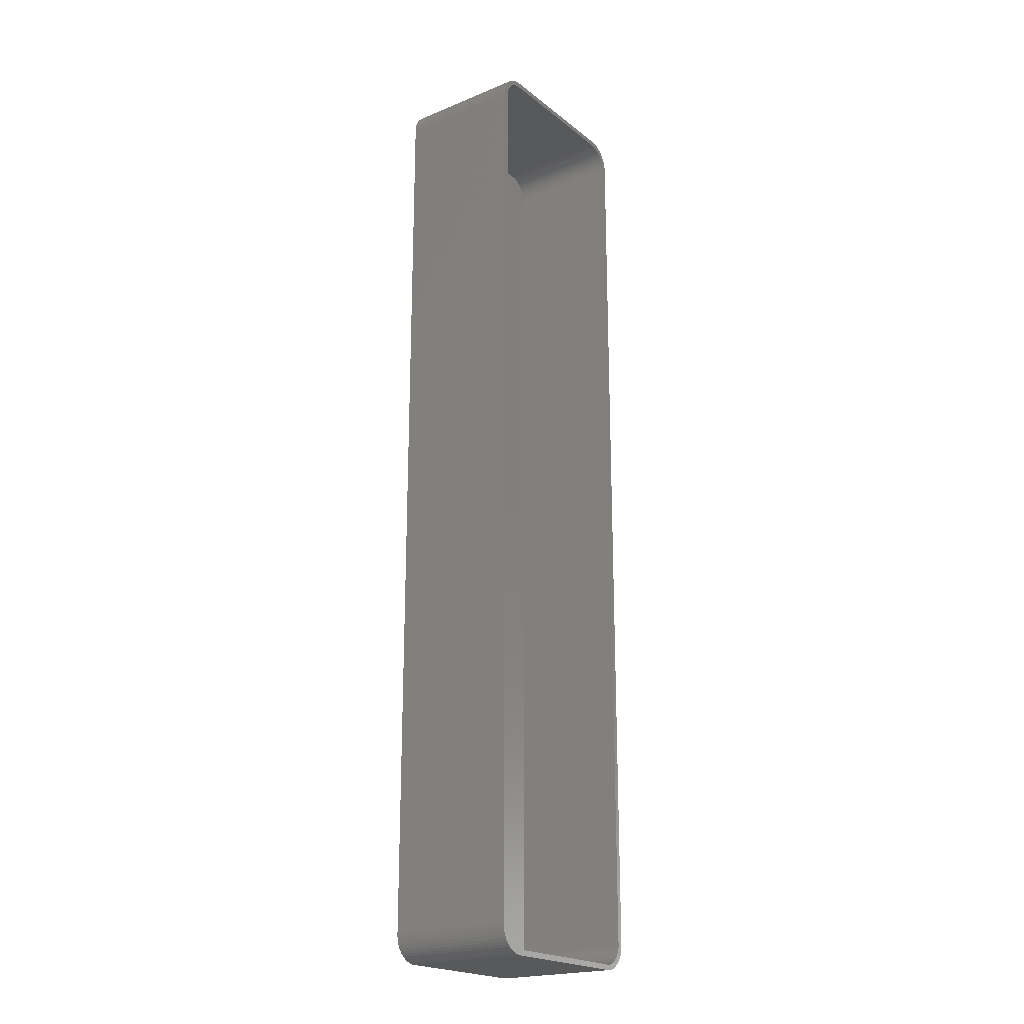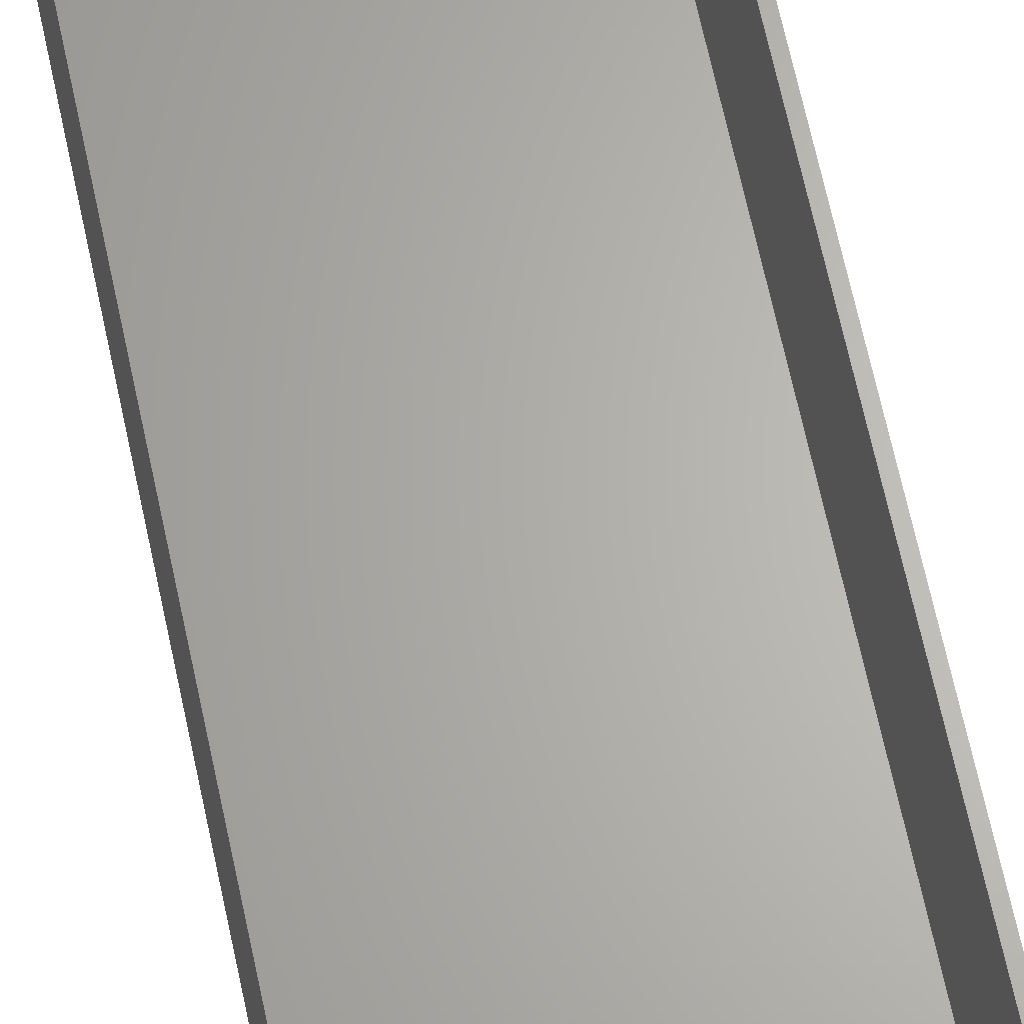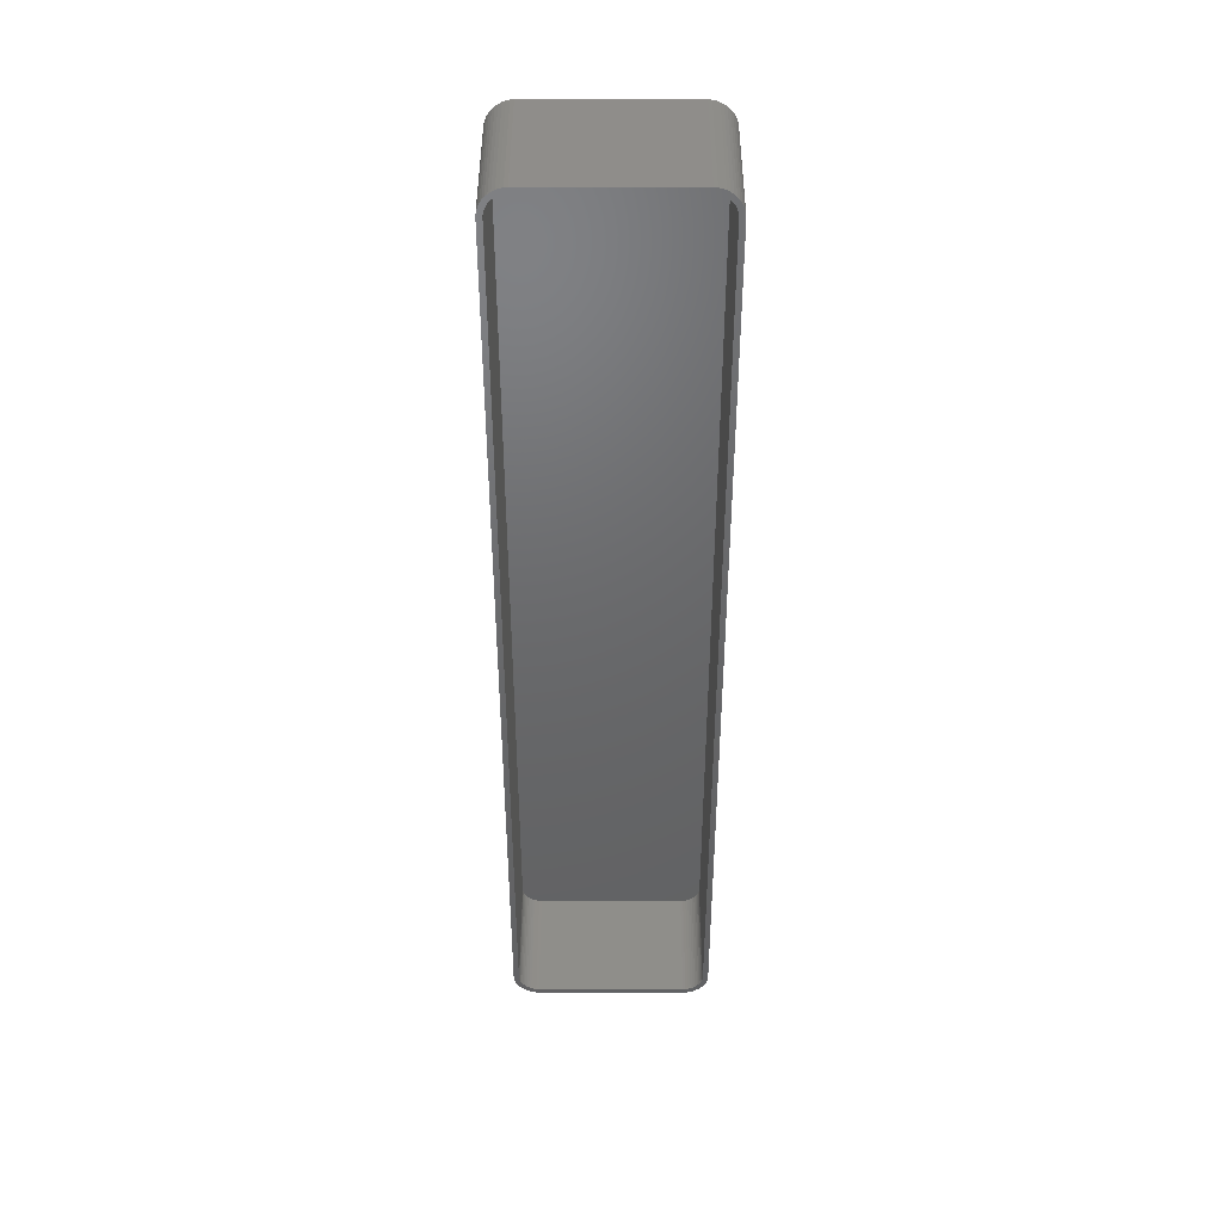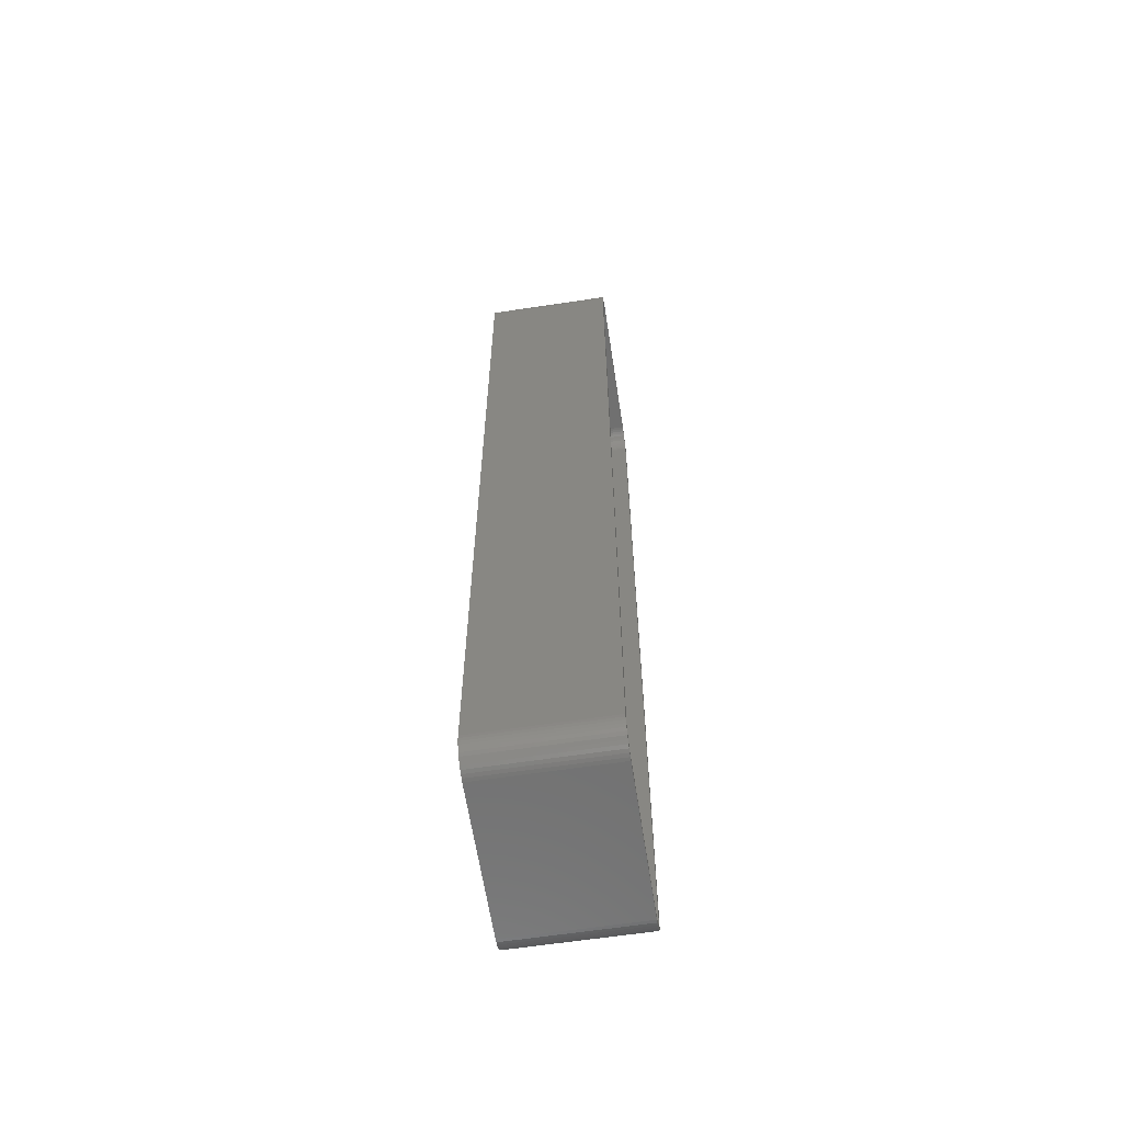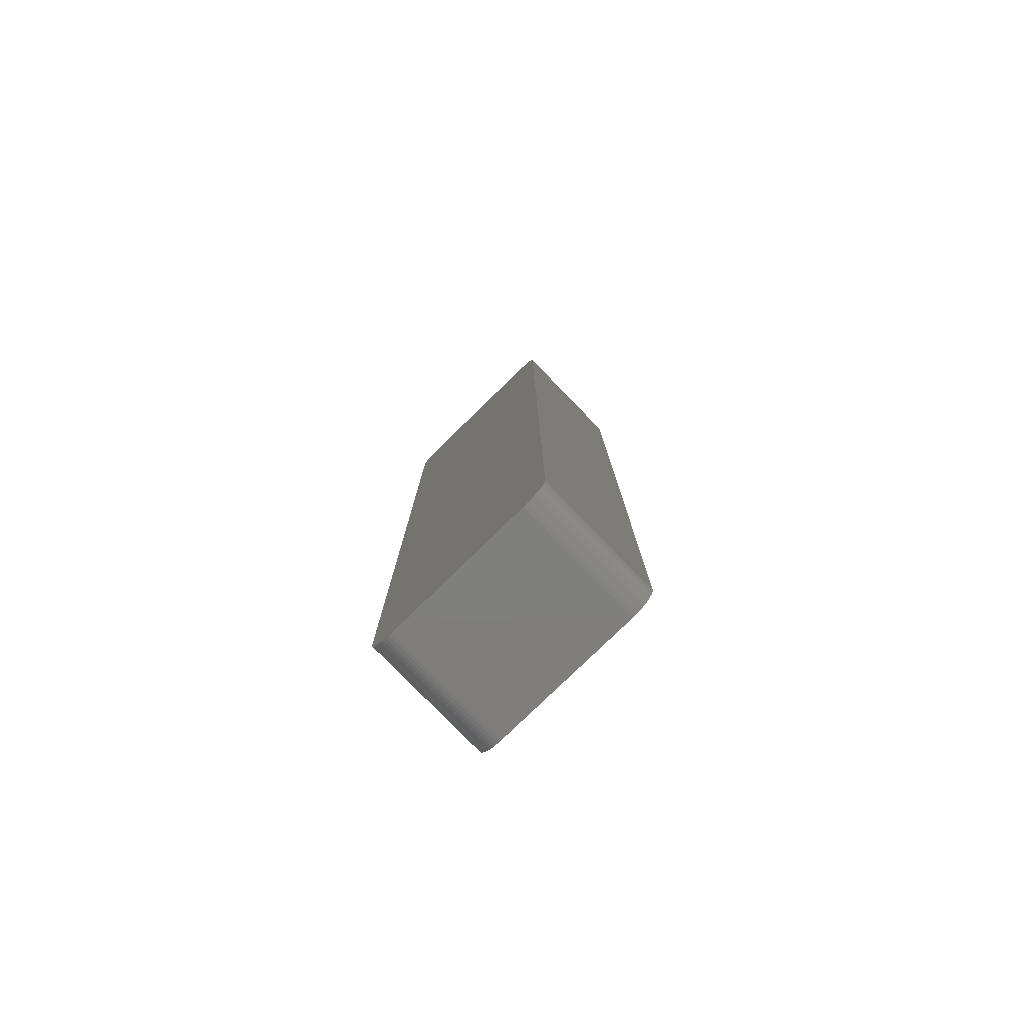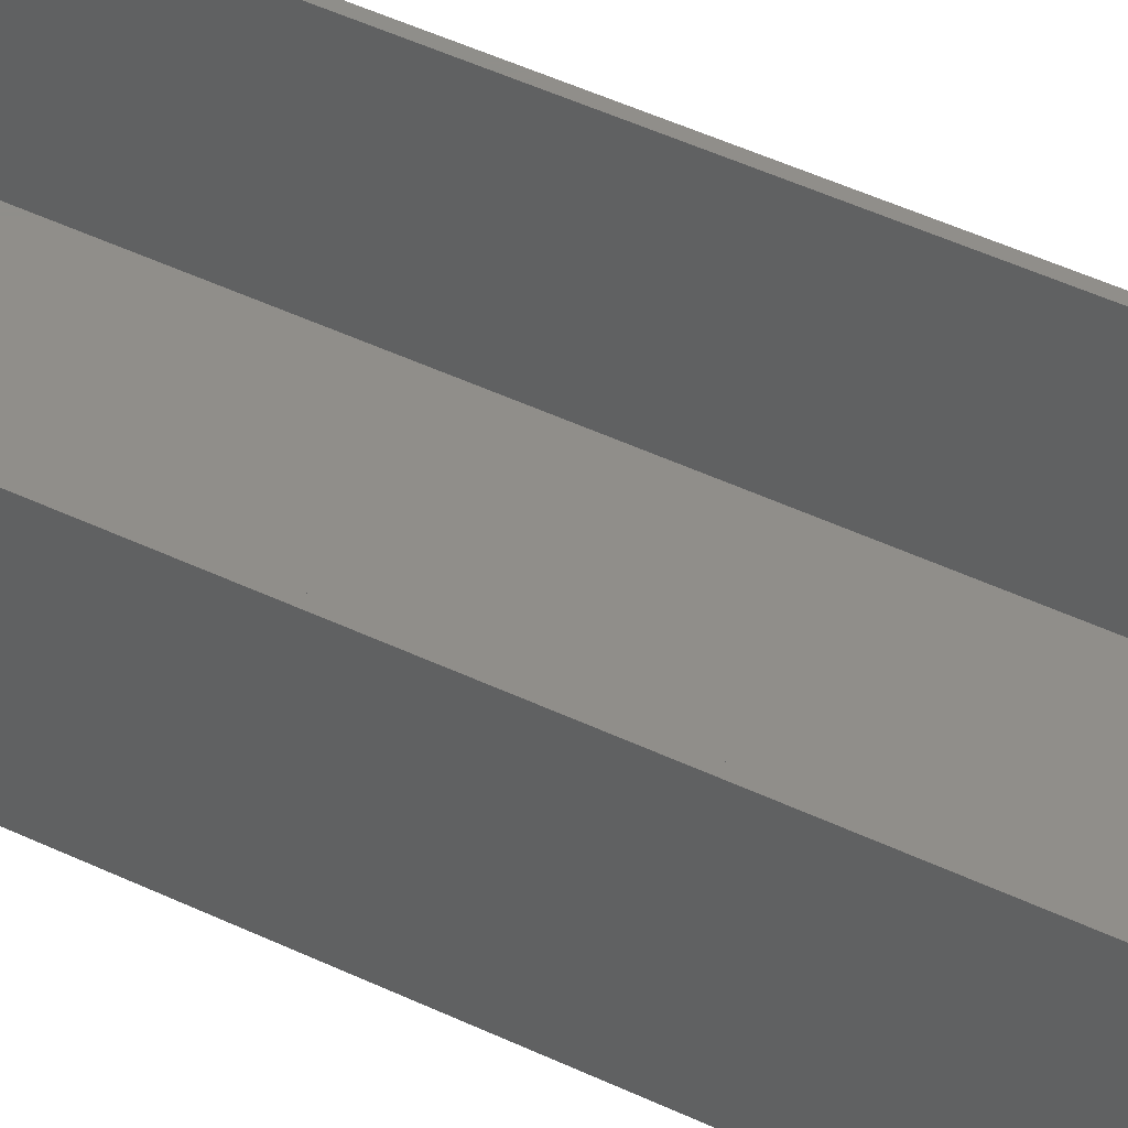
<metadata>
{"format":"stl","ext":"stl","renderer":"f3d","projection":"perspective","resolution":1024,"background":"white","views":[{"elev":-20.9,"azim":-53.7,"up":"+Y"},{"elev":65.0,"azim":-11.9,"up":"+Z"},{"elev":42.7,"azim":0.1,"up":"+Y"},{"elev":-62.3,"azim":-81.3,"up":"+Y"},{"elev":-78.9,"azim":-135.8,"up":"+Y"},{"elev":45.3,"azim":119.1,"up":"+Z"}]}
</metadata>
<code>
# stl→obj: 208 verts, 412 faces
v -14.06 89.99 0
v -14.69 89.91 24
v -14.06 89.99 24
v -14.69 89.91 0
v 14.69 89.91 0
v 14.06 89.99 24
v 14.69 89.91 24
v 14.06 89.99 0
v -15.3 89.76 24
v -15.3 89.76 0
v -18.75 85 0
v -18.71 85.63 24
v -18.71 85.63 0
v -18.75 85 24
v -16.94 88.85 0
v -17.39 88.42 24
v -16.94 88.85 24
v -17.39 88.42 0
v 17.8 87.94 24
v 17.39 88.42 0
v 17.39 88.42 24
v 17.8 87.94 0
v 14.06 -89.99 0
v 14.69 -89.91 24
v 14.06 -89.99 24
v 14.69 -89.91 0
v -18.75 -85 0
v -18.75 -85 24
v -15.88 89.52 24
v -15.88 89.52 0
v -16.94 -88.85 0
v -16.43 -89.22 24
v -16.94 -88.85 24
v -16.43 -89.22 0
v 18.75 -85 24
v 18.75 85 0
v 18.75 85 24
v 18.75 -85 0
v -14.06 -89.99 0
v -14.06 -89.99 24
v -18.59 -86.24 0
v -18.71 -85.63 24
v -18.71 -85.63 0
v -18.59 -86.24 24
v -17.8 -87.94 0
v -18.13 -87.41 24
v -18.13 -87.41 0
v -17.8 -87.94 24
v -18.4 86.84 0
v -18.13 87.41 24
v -18.13 87.41 0
v -18.4 86.84 24
v -18.59 86.24 0
v -18.59 86.24 24
v -17.8 87.94 0
v -17.8 87.94 24
v 15.88 89.52 0
v 15.3 89.76 24
v 15.88 89.52 24
v 15.3 89.76 0
v 16.94 88.85 0
v 16.43 89.22 24
v 16.94 88.85 24
v 16.43 89.22 0
v 18.59 86.24 24
v 18.4 86.84 0
v 18.4 86.84 24
v 18.59 86.24 0
v 17.75 85 24
v 18.71 85.63 24
v 17.72 85.5 24
v 17.75 -85 24
v 17.62 85.99 24
v 18.71 -85.63 24
v 17.47 86.47 24
v 18.13 87.41 24
v 17.72 -85.5 24
v 17.26 86.93 24
v 18.59 -86.24 24
v 17.62 -85.99 24
v 16.99 87.35 24
v 16.67 87.74 24
v 16.3 88.08 24
v 15.89 88.38 24
v 15.45 88.62 24
v 14.99 88.8 24
v 14.5 88.93 24
v 14 88.99 24
v -14 88.99 24
v -14.5 88.93 24
v -14.99 88.8 24
v -15.45 88.62 24
v -15.89 88.38 24
v -16.43 89.22 24
v -16.3 88.08 24
v -16.67 87.74 24
v -16.99 87.35 24
v -17.26 86.93 24
v -17.47 86.47 24
v -17.62 85.99 24
v 18.4 -86.84 24
v 17.47 -86.47 24
v 18.13 -87.41 24
v 17.26 -86.93 24
v 17.8 -87.94 24
v 16.99 -87.35 24
v 17.39 -88.42 24
v 16.67 -87.74 24
v 16.94 -88.85 24
v 16.3 -88.08 24
v 16.43 -89.22 24
v 15.89 -88.38 24
v 15.88 -89.52 24
v 15.45 -88.62 24
v 15.3 -89.76 24
v 14.99 -88.8 24
v 14.5 -88.93 24
v 14 -88.99 24
v -14 -88.99 24
v -14.5 -88.93 24
v -14.69 -89.91 24
v -14.99 -88.8 24
v -15.3 -89.76 24
v -15.45 -88.62 24
v -15.88 -89.52 24
v -15.89 -88.38 24
v -16.3 -88.08 24
v -16.67 -87.74 24
v -17.39 -88.42 24
v -16.99 -87.35 24
v -17.26 -86.93 24
v -17.47 -86.47 24
v -18.4 -86.84 24
v -17.62 -85.99 24
v -17.72 -85.5 24
v -17.75 -85 24
v -17.75 85 24
v -17.72 85.5 24
v 18.71 -85.63 0
v 18.59 -86.24 0
v 18.4 -86.84 0
v 18.13 -87.41 0
v 18.71 85.63 0
v 17.8 -87.94 0
v 17.39 -88.42 0
v 16.94 -88.85 0
v 18.13 87.41 0
v 16.43 -89.22 0
v 15.88 -89.52 0
v 15.3 -89.76 0
v -14.69 -89.91 0
v -15.3 -89.76 0
v -15.88 -89.52 0
v -17.39 -88.42 0
v -16.43 89.22 0
v -18.4 -86.84 0
v 14 88.99 2
v 14.5 88.93 2
v -14 88.99 2
v 17.75 85 2
v 17.72 85.5 2
v -17.75 85 2
v 17.75 -85 2
v 17.62 85.99 2
v -17.75 -85 2
v 17.47 86.47 2
v 14 -88.99 2
v 17.26 86.93 2
v 17.72 -85.5 2
v 16.99 87.35 2
v 17.62 -85.99 2
v 16.67 87.74 2
v 17.47 -86.47 2
v 16.3 88.08 2
v 17.26 -86.93 2
v 15.89 88.38 2
v 16.99 -87.35 2
v 15.45 88.62 2
v 16.67 -87.74 2
v 14.99 88.8 2
v 16.3 -88.08 2
v 15.89 -88.38 2
v 15.45 -88.62 2
v 14.99 -88.8 2
v -14.5 88.93 2
v 14.5 -88.93 2
v -14.99 88.8 2
v -14 -88.99 2
v -15.45 88.62 2
v -14.5 -88.93 2
v -15.89 88.38 2
v -14.99 -88.8 2
v -16.3 88.08 2
v -15.45 -88.62 2
v -16.67 87.74 2
v -15.89 -88.38 2
v -16.99 87.35 2
v -16.3 -88.08 2
v -17.26 86.93 2
v -16.67 -87.74 2
v -17.47 86.47 2
v -16.99 -87.35 2
v -17.62 85.99 2
v -17.26 -86.93 2
v -17.72 85.5 2
v -17.47 -86.47 2
v -17.62 -85.99 2
v -17.72 -85.5 2
f 1 2 3
f 2 1 4
f 5 6 7
f 6 5 8
f 4 9 2
f 9 4 10
f 8 3 6
f 3 8 1
f 11 12 13
f 12 11 14
f 15 16 17
f 16 15 18
f 19 20 21
f 20 19 22
f 23 24 25
f 24 23 26
f 27 14 11
f 14 27 28
f 10 29 9
f 29 10 30
f 31 32 33
f 32 31 34
f 35 36 37
f 36 35 38
f 39 25 40
f 25 39 23
f 41 42 43
f 42 41 44
f 45 46 47
f 46 45 48
f 49 50 51
f 50 49 52
f 53 52 49
f 52 53 54
f 55 16 18
f 16 55 56
f 57 58 59
f 58 57 60
f 61 62 63
f 62 61 64
f 65 66 67
f 66 65 68
f 20 63 21
f 63 20 61
f 43 28 27
f 28 43 42
f 69 37 70
f 37 69 35
f 71 70 65
f 72 35 69
f 73 65 67
f 35 72 74
f 75 67 76
f 77 74 72
f 78 76 19
f 74 77 79
f 80 79 77
f 70 71 69
f 65 73 71
f 67 75 73
f 81 19 21
f 76 78 75
f 19 81 78
f 82 21 63
f 21 82 81
f 83 63 62
f 63 83 82
f 62 84 83
f 59 84 62
f 59 85 84
f 58 85 59
f 58 86 85
f 7 86 58
f 7 87 86
f 6 87 7
f 6 88 87
f 6 89 88
f 3 89 6
f 3 90 89
f 2 90 3
f 2 91 90
f 9 91 2
f 9 92 91
f 29 92 9
f 29 93 92
f 94 93 29
f 93 94 95
f 17 95 94
f 95 17 96
f 16 96 17
f 96 16 97
f 56 97 16
f 97 56 98
f 50 98 56
f 98 50 99
f 54 100 52
f 99 52 100
f 52 99 50
f 79 80 101
f 102 101 80
f 101 102 103
f 104 103 102
f 103 104 105
f 106 105 104
f 105 106 107
f 108 107 106
f 107 108 109
f 110 109 108
f 109 110 111
f 112 111 110
f 112 113 111
f 114 113 112
f 114 115 113
f 116 115 114
f 116 24 115
f 117 24 116
f 117 25 24
f 118 25 117
f 119 25 118
f 119 40 25
f 120 40 119
f 120 121 40
f 122 121 120
f 122 123 121
f 124 123 122
f 124 125 123
f 126 125 124
f 32 126 127
f 126 32 125
f 33 127 128
f 127 33 32
f 129 128 130
f 48 130 131
f 128 129 33
f 46 131 132
f 133 132 134
f 44 134 135
f 130 48 129
f 42 135 136
f 137 14 136
f 100 54 138
f 28 136 14
f 12 138 54
f 42 136 28
f 138 12 137
f 131 46 48
f 137 12 14
f 132 133 46
f 134 44 133
f 135 42 44
f 23 38 139
f 38 27 36
f 23 139 140
f 11 36 27
f 23 140 141
f 8 36 11
f 23 141 142
f 36 8 143
f 23 142 144
f 143 8 68
f 23 144 145
f 68 8 66
f 23 145 146
f 66 8 147
f 23 146 148
f 147 8 22
f 23 148 149
f 22 8 20
f 23 149 150
f 20 8 61
f 23 150 26
f 61 8 64
f 38 23 27
f 64 8 57
f 27 23 39
f 57 8 60
f 27 39 151
f 60 8 5
f 27 151 152
f 8 11 1
f 27 152 153
f 1 11 4
f 27 153 34
f 4 11 10
f 27 34 31
f 10 11 30
f 27 31 154
f 30 11 155
f 27 154 45
f 155 11 15
f 27 45 47
f 15 11 18
f 27 47 156
f 18 11 55
f 27 156 41
f 55 11 51
f 27 41 43
f 51 11 49
f 49 11 53
f 53 11 13
f 155 17 94
f 17 155 15
f 30 94 29
f 94 30 155
f 13 54 53
f 54 13 12
f 51 56 55
f 56 51 50
f 60 7 58
f 7 60 5
f 64 59 62
f 59 64 57
f 154 48 45
f 48 154 129
f 152 121 123
f 121 152 151
f 79 139 74
f 139 79 140
f 107 144 105
f 144 107 145
f 101 140 79
f 140 101 141
f 67 147 76
f 147 67 66
f 156 44 41
f 44 156 133
f 154 33 129
f 33 154 31
f 153 123 125
f 123 153 152
f 151 40 121
f 40 151 39
f 74 38 35
f 38 74 139
f 149 111 113
f 111 149 148
f 146 107 109
f 107 146 145
f 26 115 24
f 115 26 150
f 105 142 103
f 142 105 144
f 76 22 19
f 22 76 147
f 70 68 65
f 68 70 143
f 37 143 70
f 143 37 36
f 47 133 156
f 133 47 46
f 34 125 32
f 125 34 153
f 150 113 115
f 113 150 149
f 103 141 101
f 141 103 142
f 148 109 111
f 109 148 146
f 157 87 88
f 87 157 158
f 159 88 89
f 88 159 157
f 157 160 161
f 160 162 163
f 157 161 164
f 165 163 162
f 157 164 166
f 167 163 165
f 157 166 168
f 163 167 169
f 157 168 170
f 169 167 171
f 157 170 172
f 171 167 173
f 157 172 174
f 173 167 175
f 157 174 176
f 175 167 177
f 157 176 178
f 177 167 179
f 157 178 180
f 179 167 181
f 157 180 158
f 181 167 182
f 160 157 162
f 182 167 183
f 162 157 159
f 183 167 184
f 162 159 185
f 184 167 186
f 162 185 187
f 167 165 188
f 162 187 189
f 188 165 190
f 162 189 191
f 190 165 192
f 162 191 193
f 192 165 194
f 162 193 195
f 194 165 196
f 162 195 197
f 196 165 198
f 162 197 199
f 198 165 200
f 162 199 201
f 200 165 202
f 162 201 203
f 202 165 204
f 162 203 205
f 204 165 206
f 206 165 207
f 207 165 208
f 185 89 90
f 89 185 159
f 137 205 138
f 205 137 162
f 195 95 96
f 95 195 193
f 186 118 117
f 118 186 167
f 136 162 137
f 162 136 165
f 189 91 92
f 91 189 187
f 190 122 120
f 122 190 192
f 173 80 171
f 80 173 102
f 163 69 160
f 69 163 72
f 167 119 118
f 119 167 188
f 135 165 136
f 165 135 208
f 191 92 93
f 92 191 189
f 99 199 98
f 199 99 201
f 100 201 99
f 201 100 203
f 97 195 96
f 195 97 197
f 180 85 86
f 85 180 178
f 178 84 85
f 84 178 176
f 187 90 91
f 90 187 185
f 192 124 122
f 124 192 194
f 171 77 169
f 77 171 80
f 193 93 95
f 93 193 191
f 138 203 100
f 203 138 205
f 98 197 97
f 197 98 199
f 158 86 87
f 86 158 180
f 176 83 84
f 83 176 174
f 194 126 124
f 126 194 196
f 175 102 173
f 102 175 104
f 160 71 161
f 71 160 69
f 164 75 166
f 75 164 73
f 170 82 172
f 82 170 81
f 132 207 134
f 207 132 206
f 128 202 130
f 202 128 200
f 131 206 132
f 206 131 204
f 198 128 127
f 128 198 200
f 188 120 119
f 120 188 190
f 196 127 126
f 127 196 198
f 169 72 163
f 72 169 77
f 177 104 175
f 104 177 106
f 181 112 110
f 112 181 182
f 161 73 164
f 73 161 71
f 174 82 83
f 82 174 172
f 168 81 170
f 81 168 78
f 166 78 168
f 78 166 75
f 134 208 135
f 208 134 207
f 130 204 131
f 204 130 202
f 184 117 116
f 117 184 186
f 182 114 112
f 114 182 183
f 179 106 177
f 106 179 108
f 183 116 114
f 116 183 184
f 179 110 108
f 110 179 181

</code>
